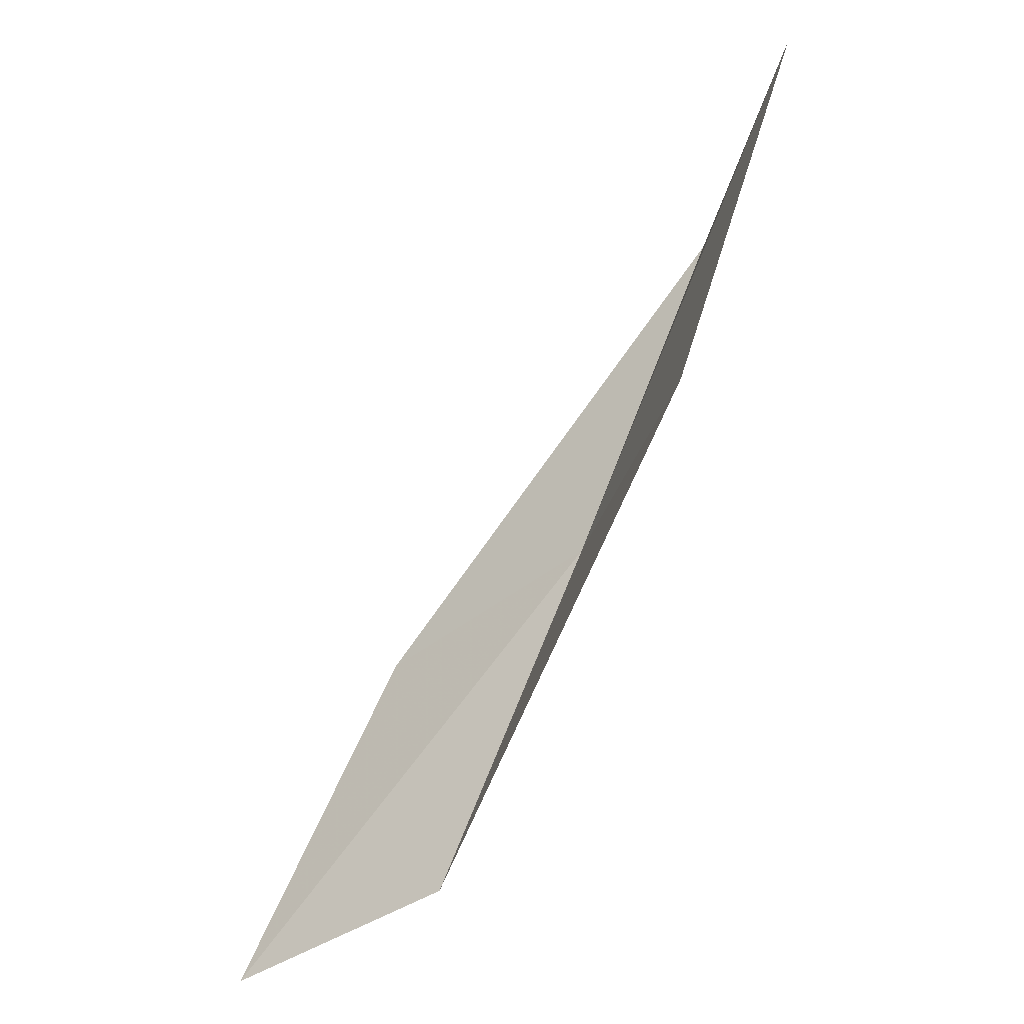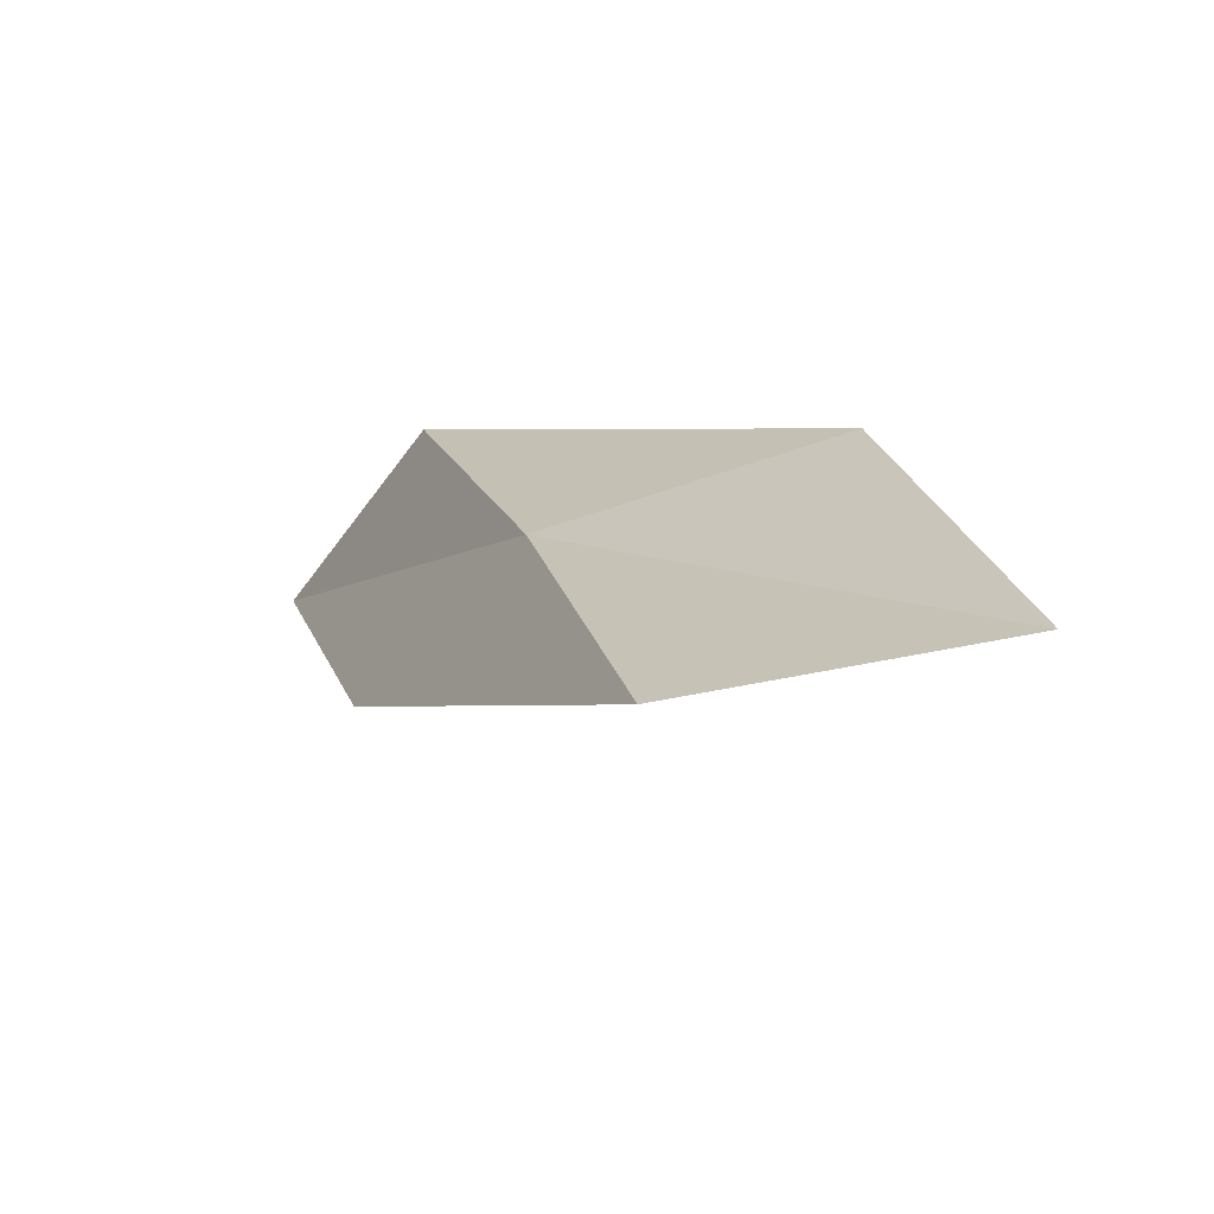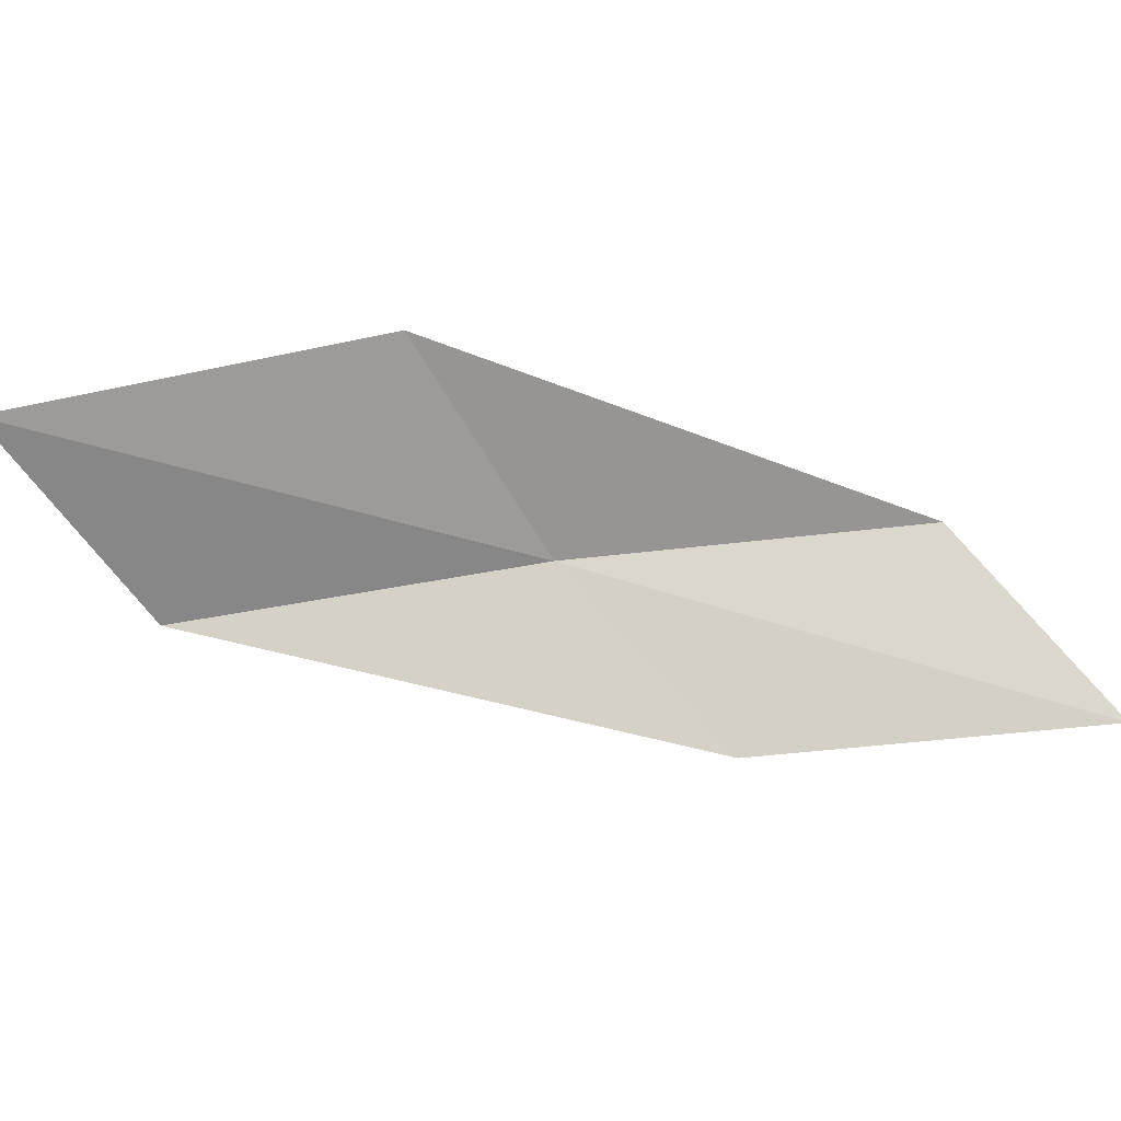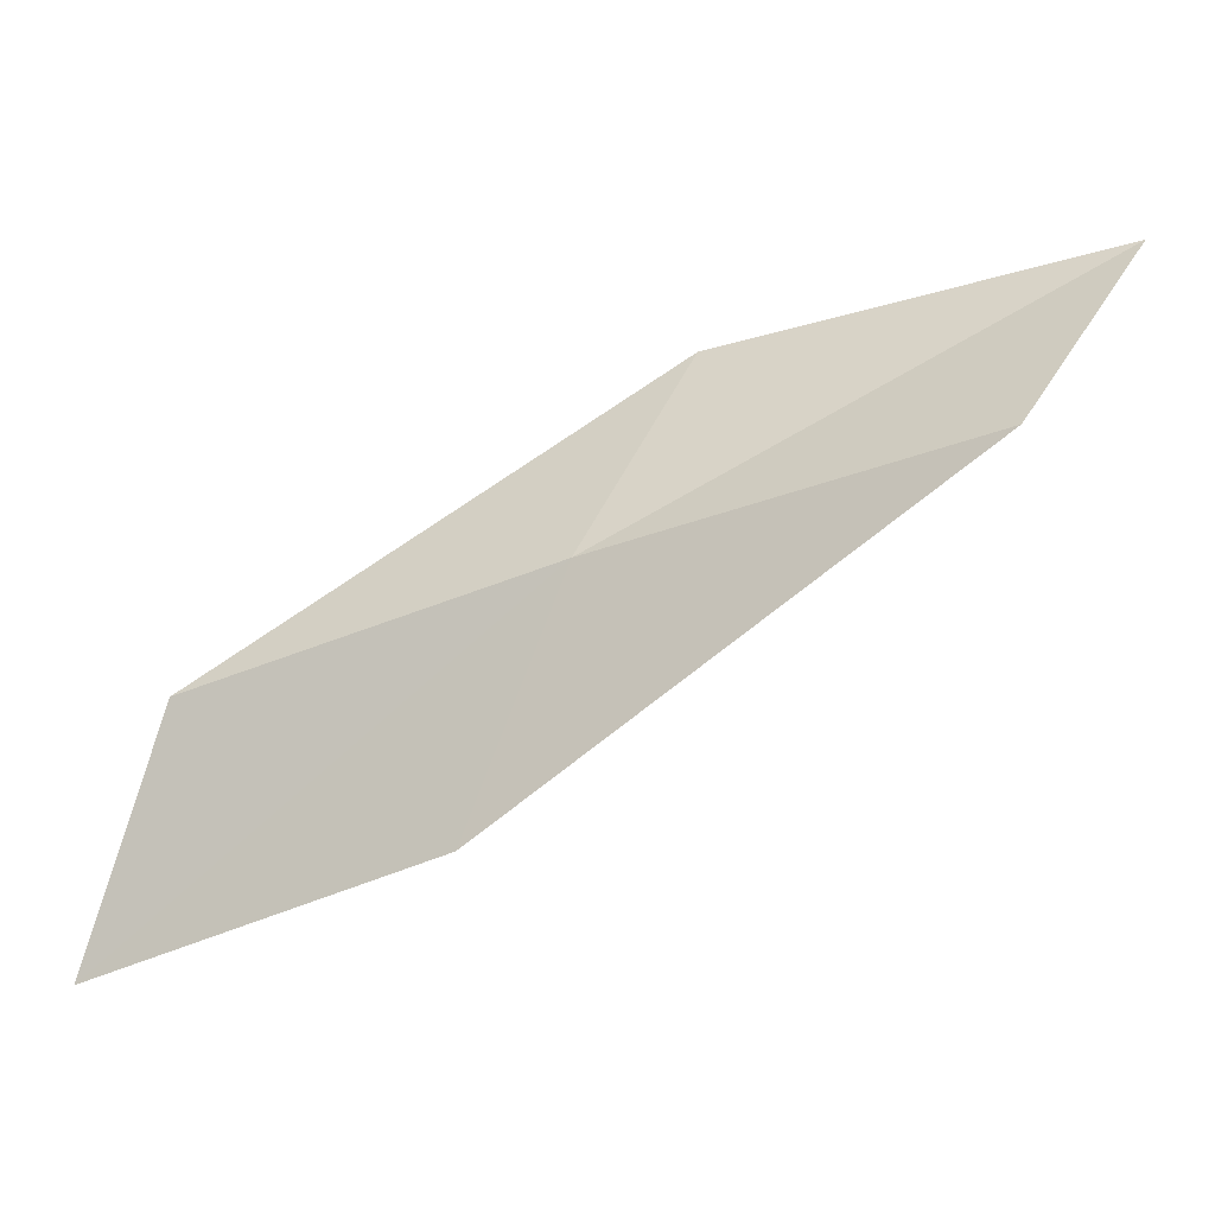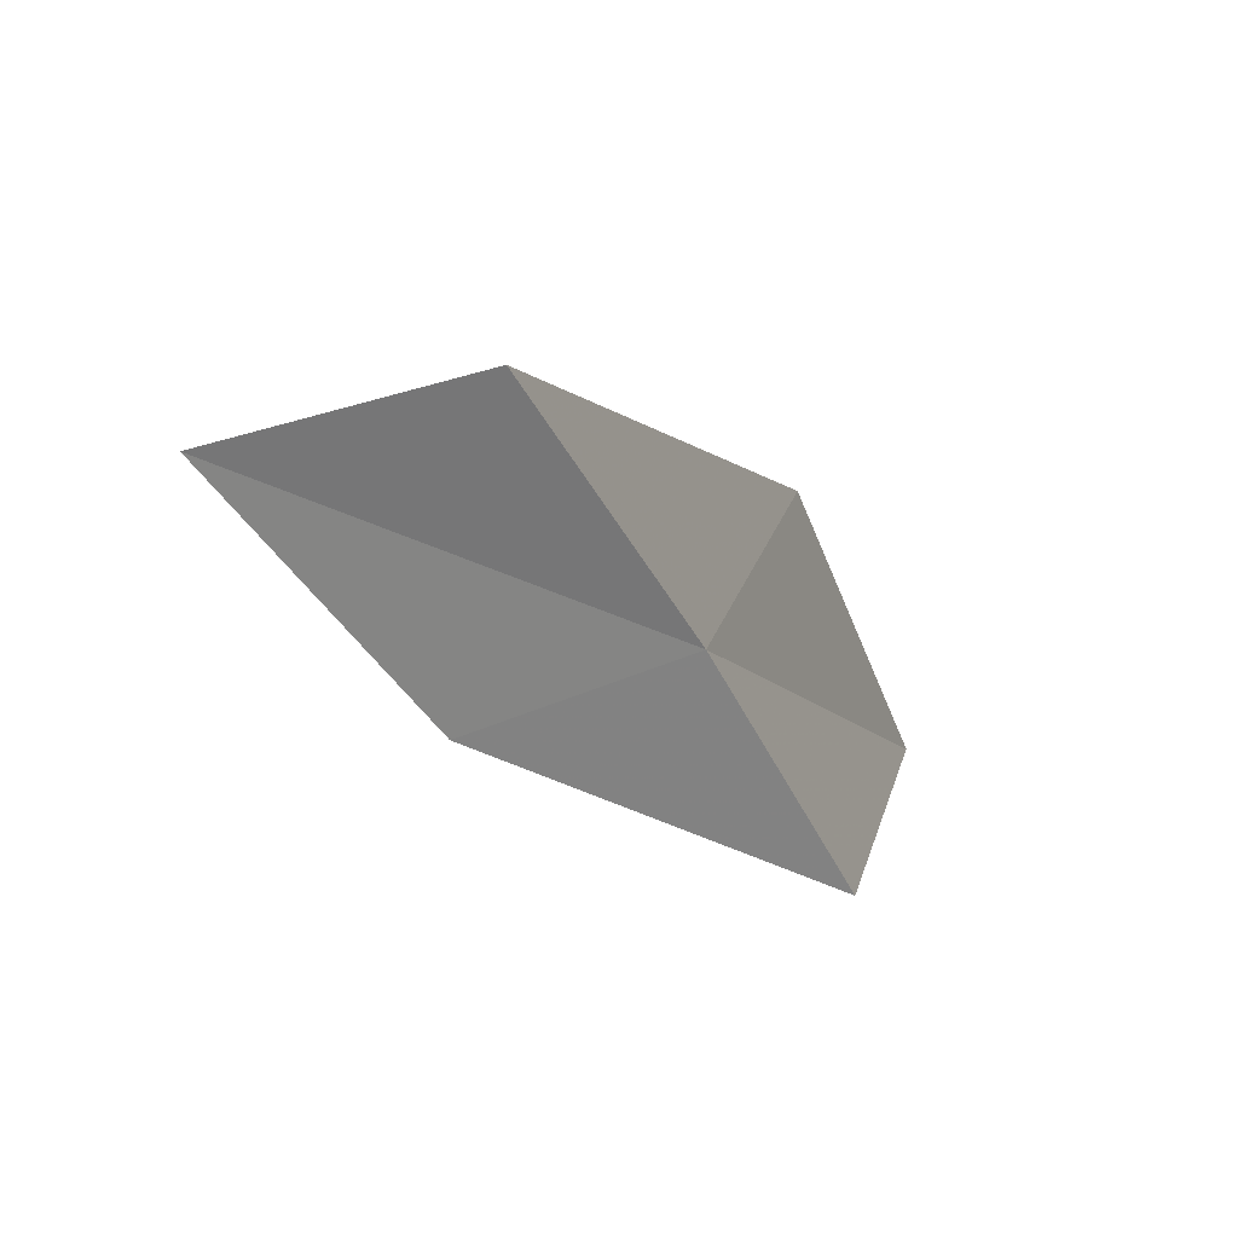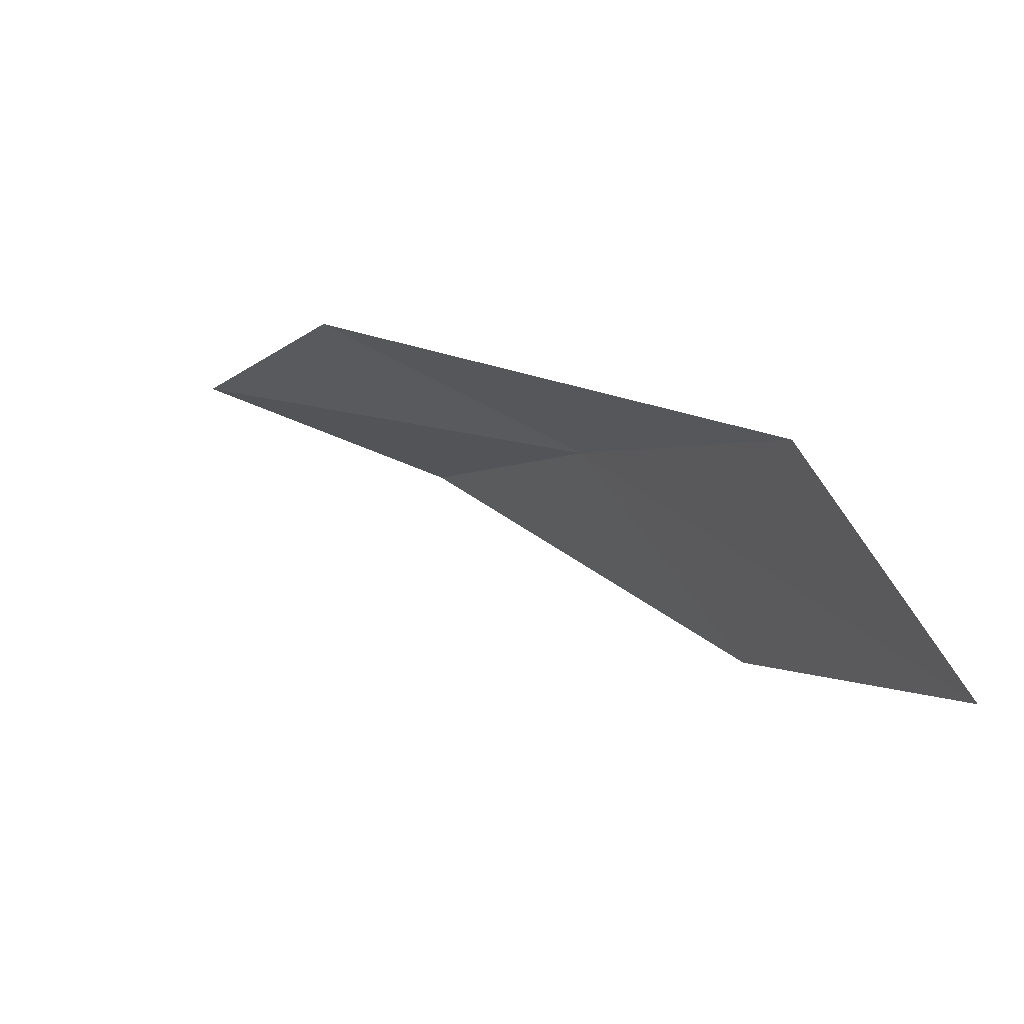
<metadata>
{"format":"obj","ext":"obj","renderer":"f3d","projection":"perspective","resolution":1024,"background":"white","views":[{"elev":75.6,"azim":-102.1,"up":"+Y"},{"elev":52.0,"azim":66.0,"up":"+Z"},{"elev":31.7,"azim":141.7,"up":"+Y"},{"elev":-62.4,"azim":-11.3,"up":"+Y"},{"elev":-31.8,"azim":-100.7,"up":"+Y"},{"elev":-38.6,"azim":-125.3,"up":"+Z"}]}
</metadata>
<code>
v 2.526 6.302 13.36
v 3.223 6.186 13.81
v 3.476 6.684 14.02
v 2.724 6.812 13.59
v 2.41 6.004 12.89
v 1.844 6.364 12.89
v 1.765 6.079 12.41
f 1 3 2
f 1 4 3
f 1 2 5
f 1 6 4
f 1 5 7
f 1 7 6

</code>
